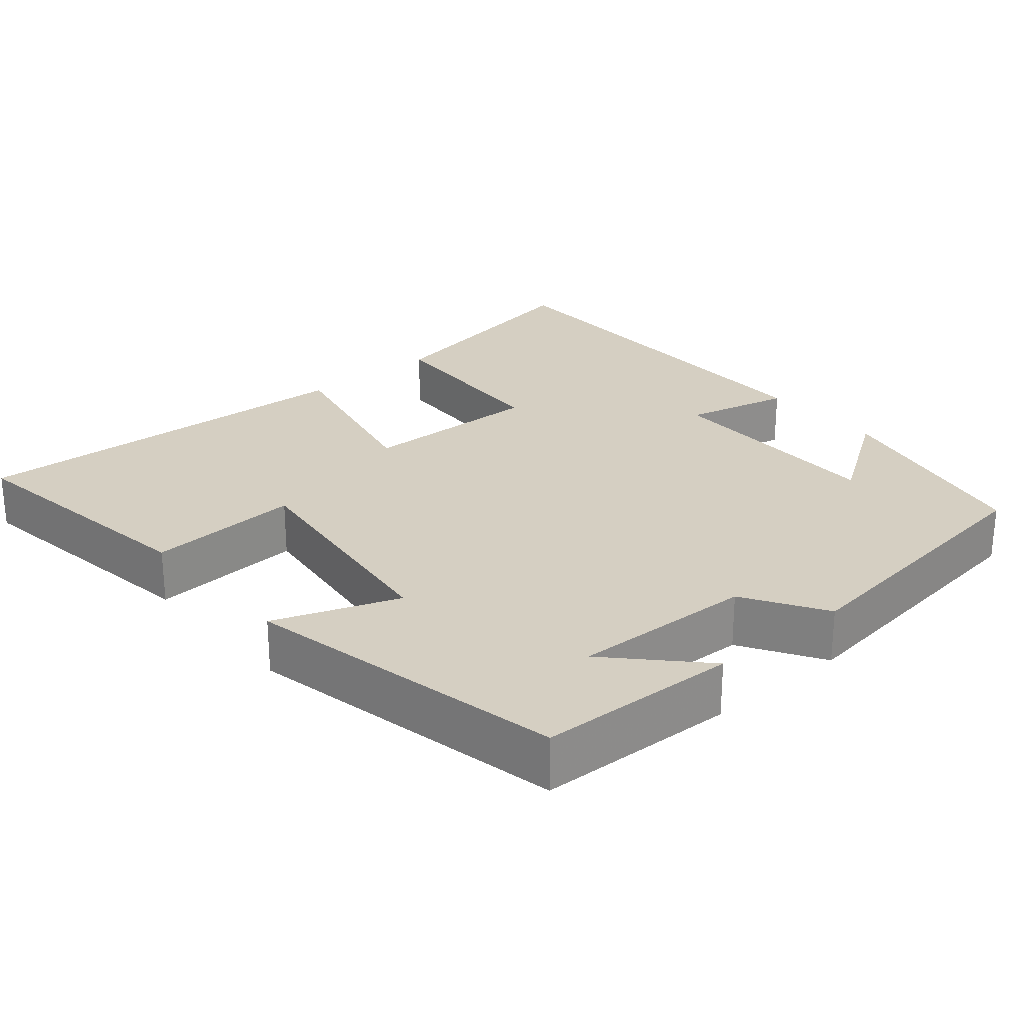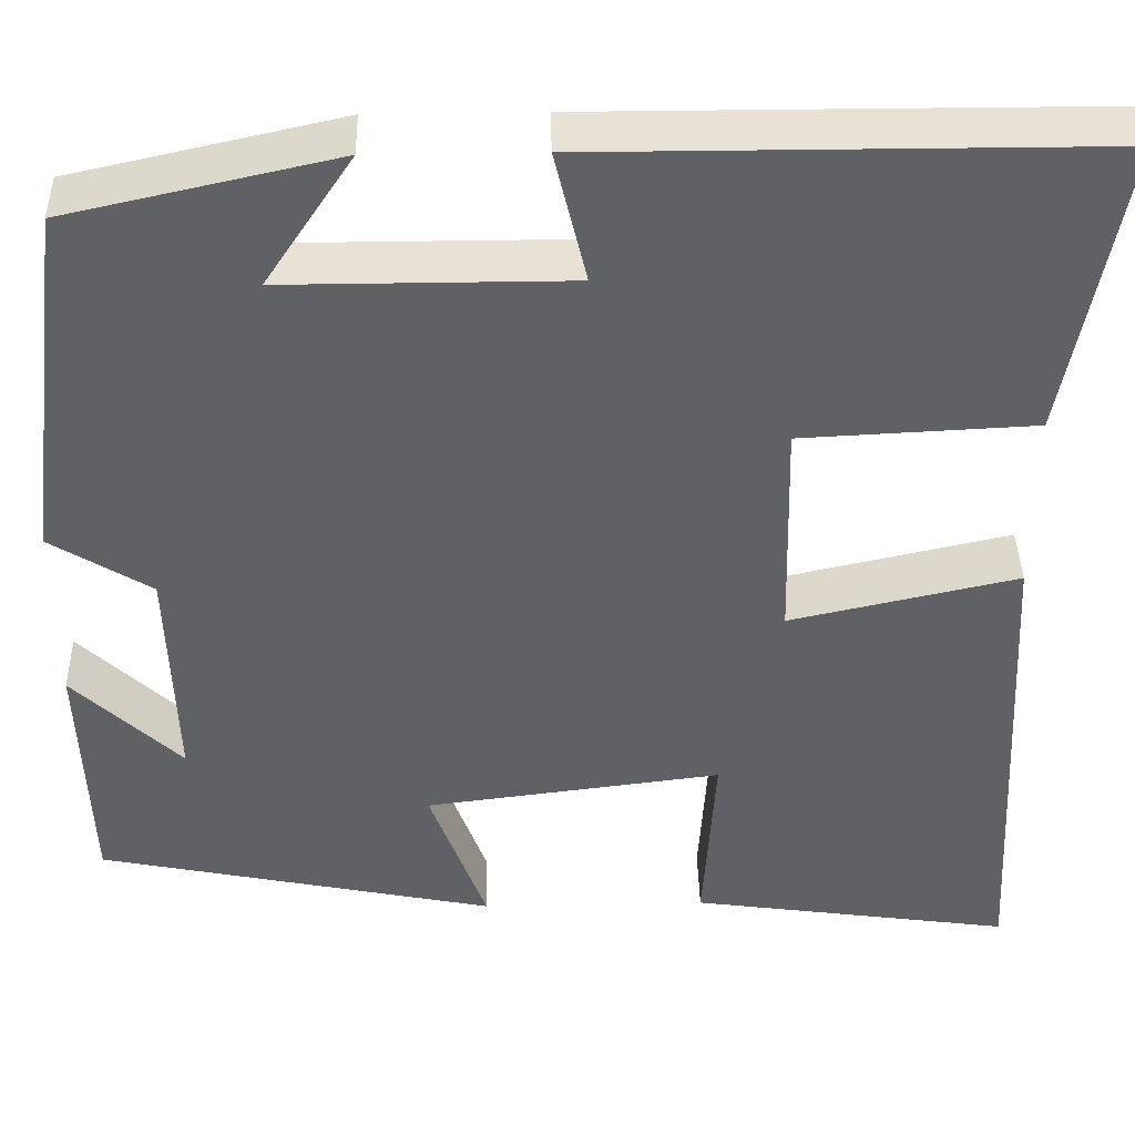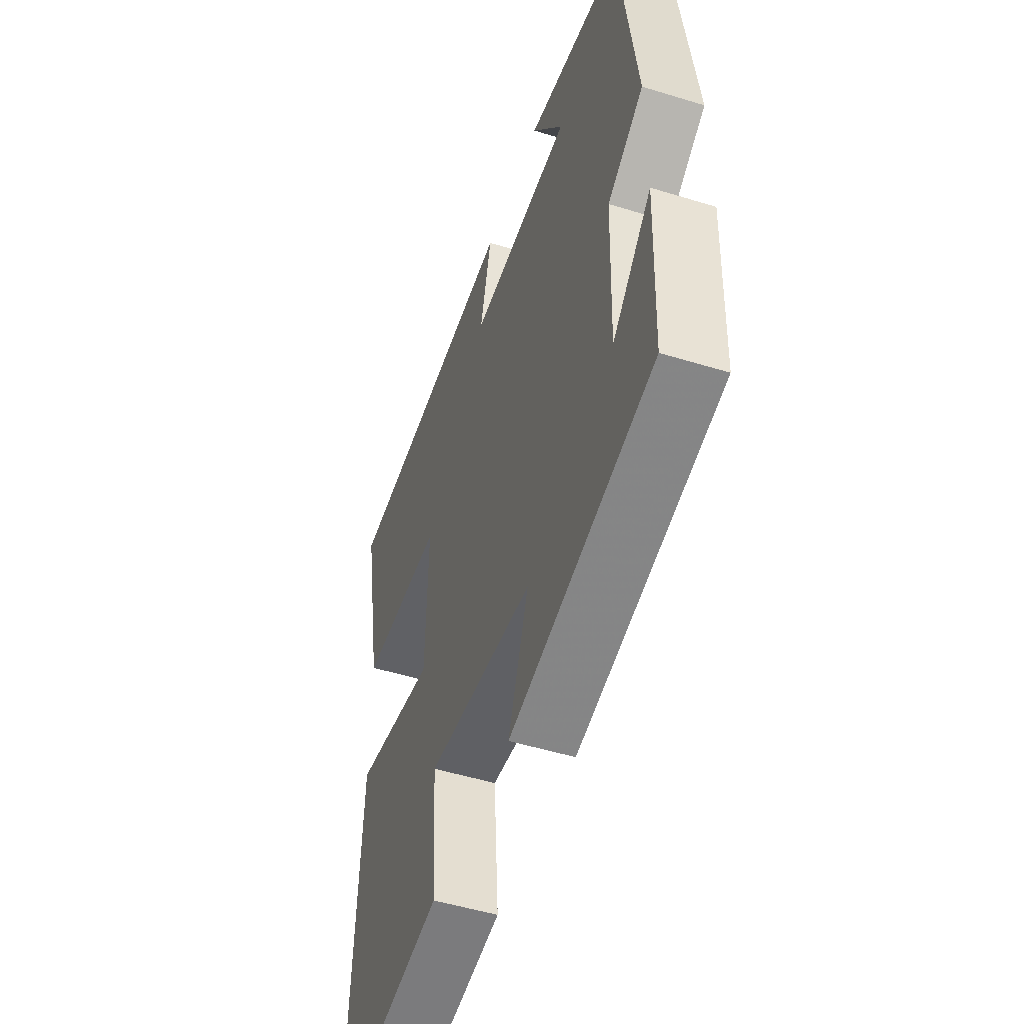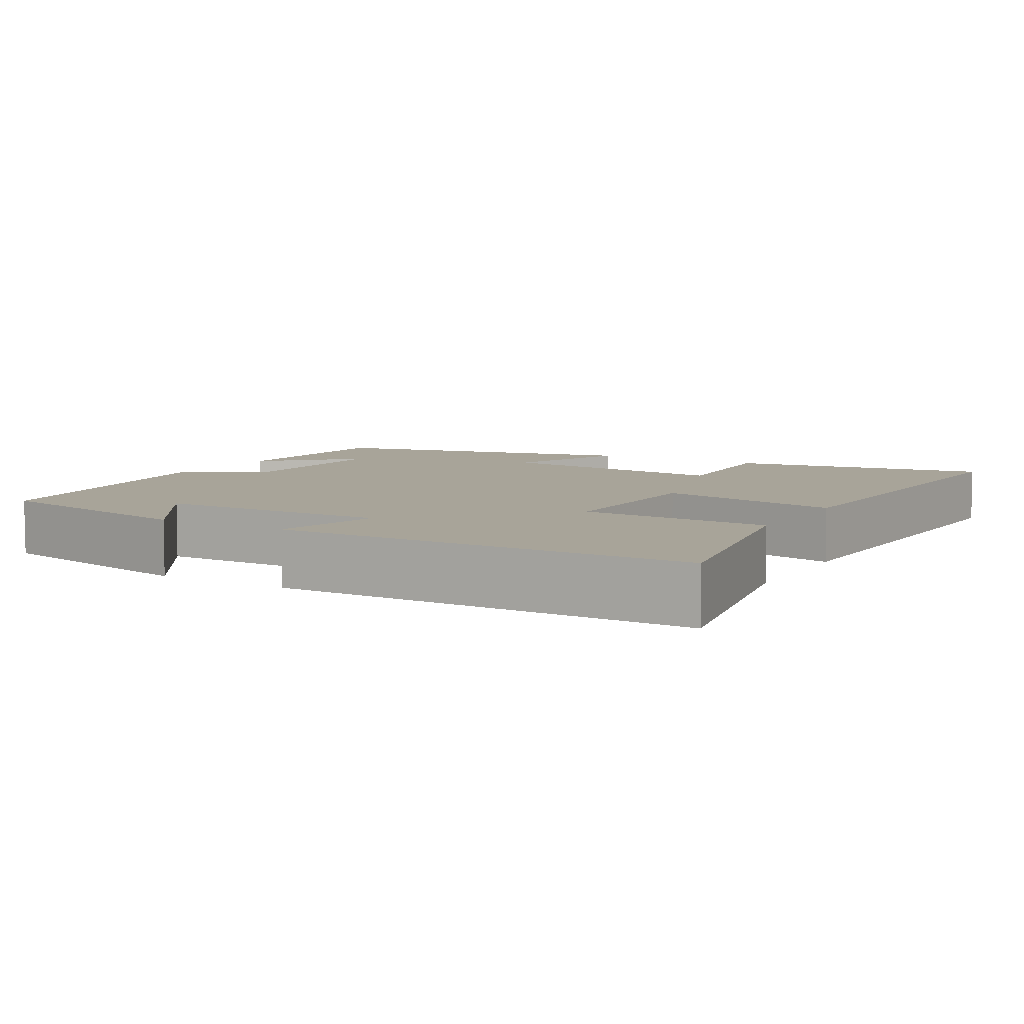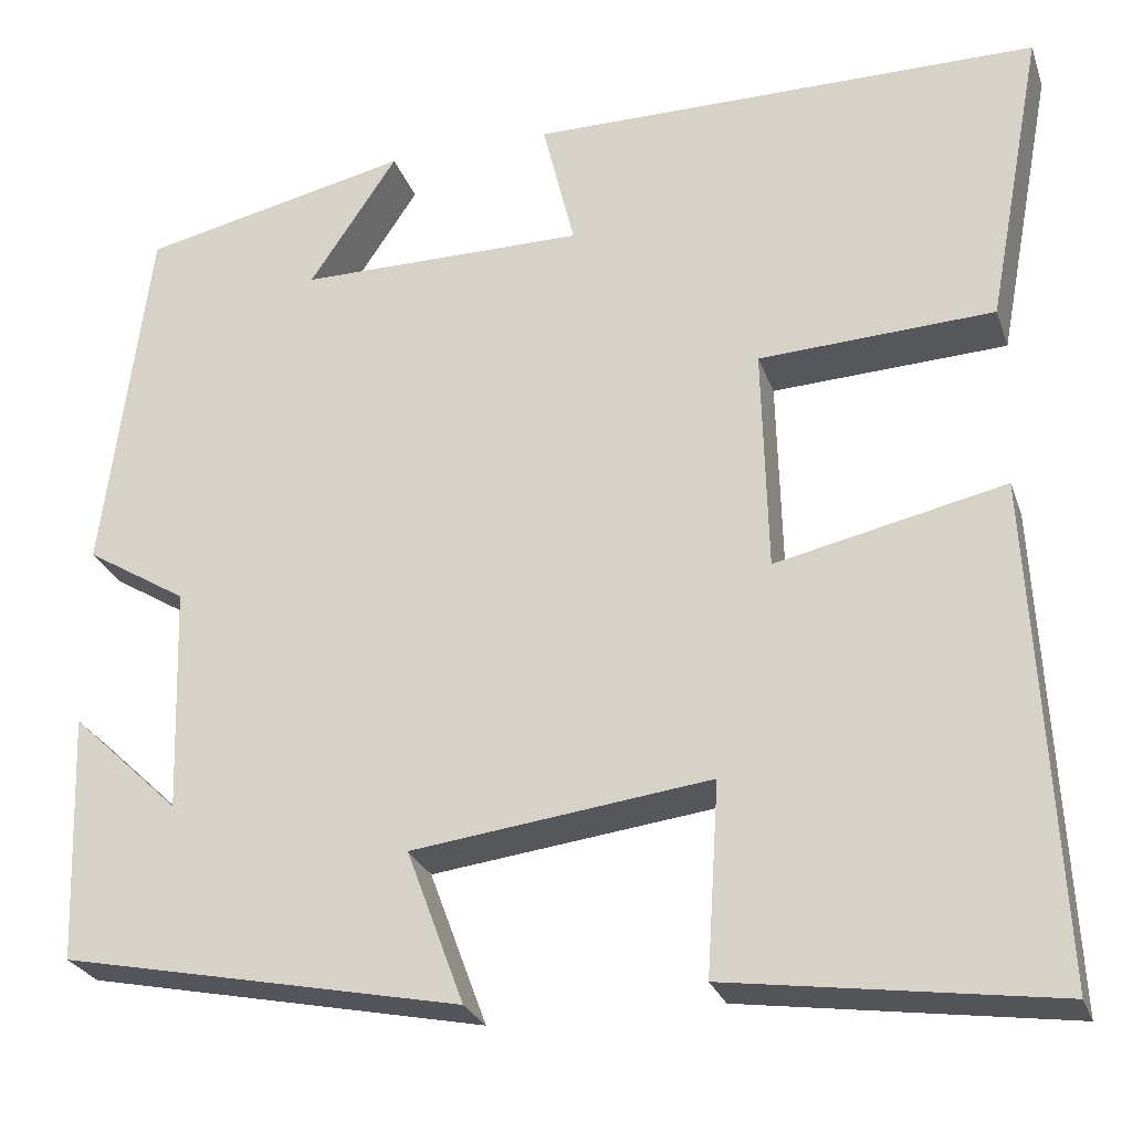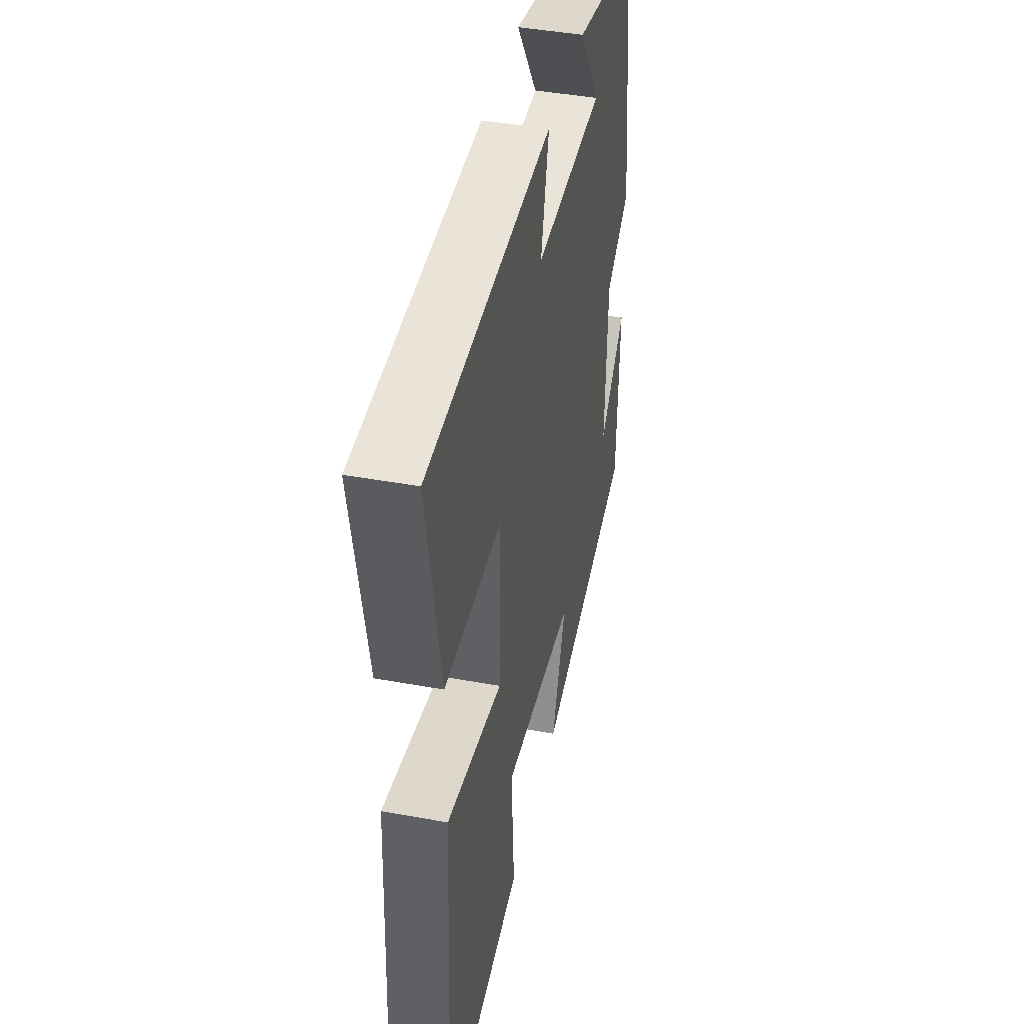
<metadata>
{"format":"obj","ext":"obj","renderer":"f3d","projection":"perspective","resolution":1024,"background":"white","views":[{"elev":25.9,"azim":-130.5,"up":"+Y"},{"elev":40.4,"azim":-1.3,"up":"+Z"},{"elev":-50.7,"azim":-108.6,"up":"+Z"},{"elev":7.1,"azim":29.8,"up":"+Y"},{"elev":-26.5,"azim":17.0,"up":"+Z"},{"elev":43.2,"azim":102.2,"up":"+Z"}]}
</metadata>
<code>
v -0.451 0.07 0.436
v -0.163 0.07 0.5
v -0.257 0.07 0.359
v 0.049 0.07 0.359
v 0.015 0.07 0.5
v 0.56 0.07 0.499
v 0.5 0.07 0.18
v 0.25 0.07 0.168
v 0.256 0.07 -0.072
v 0.5 0.07 -0.018
v 0.527 0.07 -0.549
v 0.181 0.07 -0.5
v 0.194 0.07 -0.296
v -0.124 0.07 -0.336
v -0.063 0.07 -0.5
v -0.49 0.07 -0.413
v -0.5 0.07 -0.148
v -0.384 0.07 -0.258
v -0.392 0.07 -0.016
v -0.5 0.07 0.05
v -0.451 0 0.436
v -0.163 0 0.5
v -0.257 0 0.359
v 0.049 0 0.359
v 0.015 0 0.5
v 0.56 0 0.499
v 0.5 0 0.18
v 0.25 0 0.168
v 0.256 0 -0.072
v 0.5 0 -0.018
v 0.527 0 -0.549
v 0.181 0 -0.5
v 0.194 0 -0.296
v -0.124 0 -0.336
v -0.063 0 -0.5
v -0.49 0 -0.413
v -0.5 0 -0.148
v -0.384 0 -0.258
v -0.392 0 -0.016
v -0.5 0 0.05
f 19 20 1
f 16 17 18
f 14 15 16 18
f 13 14 18 19
f 11 12 13
f 10 11 13
f 9 10 13
f 8 9 13 19
f 6 7 8
f 5 6 8
f 4 5 8
f 3 4 8 19
f 1 2 3
f 1 3 19
f 21 40 39
f 38 37 36
f 38 36 35 34
f 39 38 34 33
f 33 32 31
f 33 31 30
f 33 30 29
f 39 33 29 28
f 28 27 26
f 28 26 25
f 28 25 24
f 39 28 24 23
f 23 22 21
f 39 23 21
f 1 21 22 2
f 2 22 23 3
f 3 23 24 4
f 4 24 25 5
f 5 25 26 6
f 6 26 27 7
f 7 27 28 8
f 8 28 29 9
f 9 29 30 10
f 10 30 31 11
f 11 31 32 12
f 12 32 33 13
f 13 33 34 14
f 14 34 35 15
f 15 35 36 16
f 16 36 37 17
f 17 37 38 18
f 18 38 39 19
f 19 39 40 20
f 20 40 21 1

</code>
